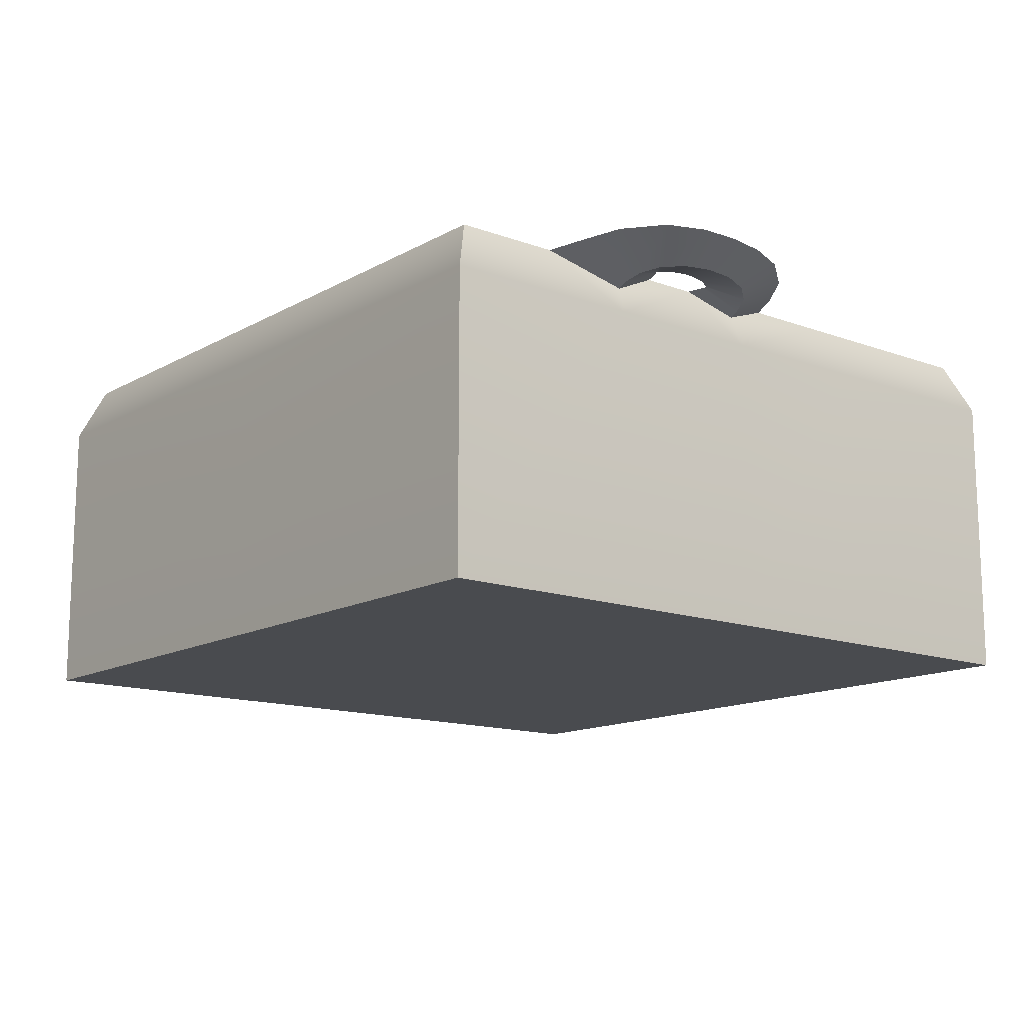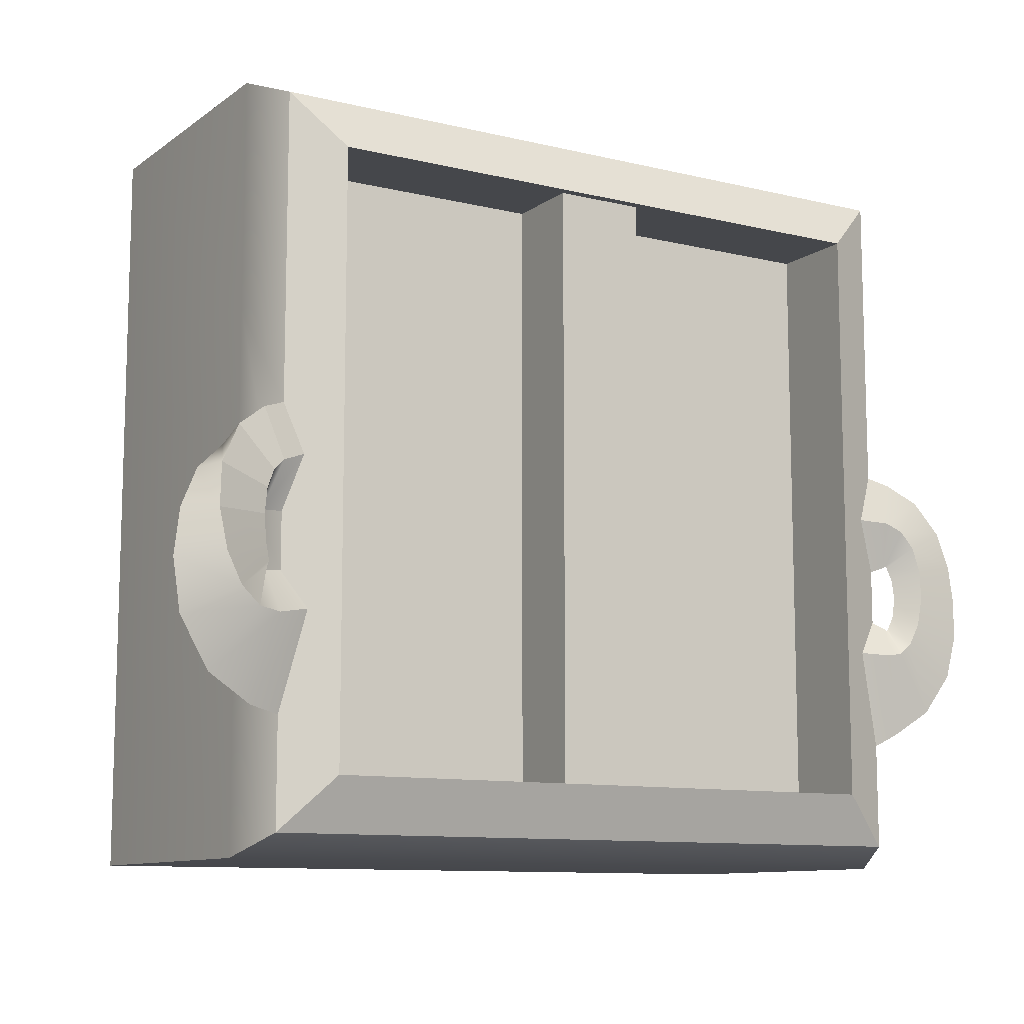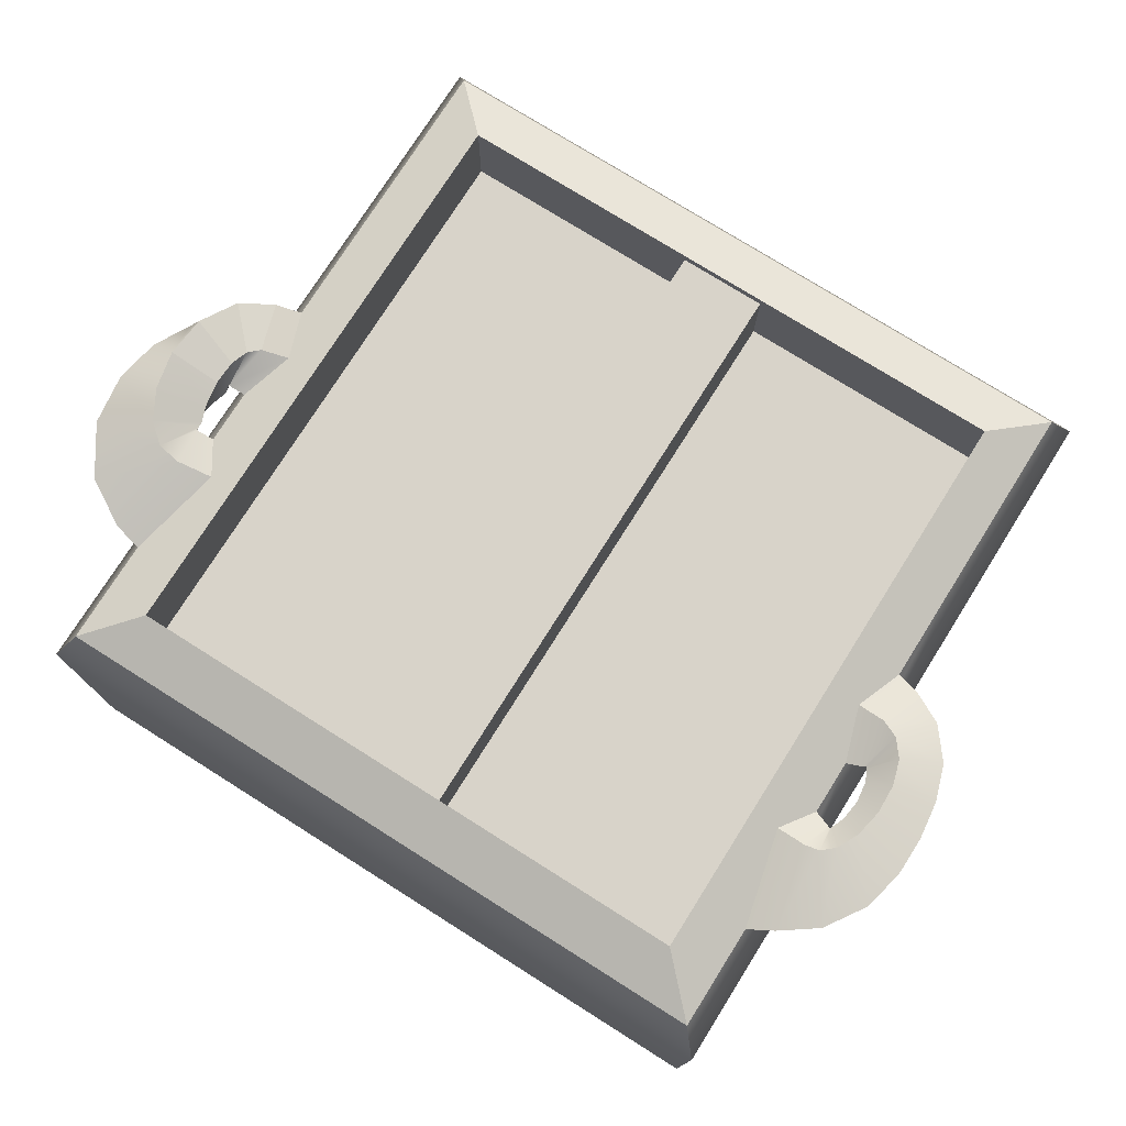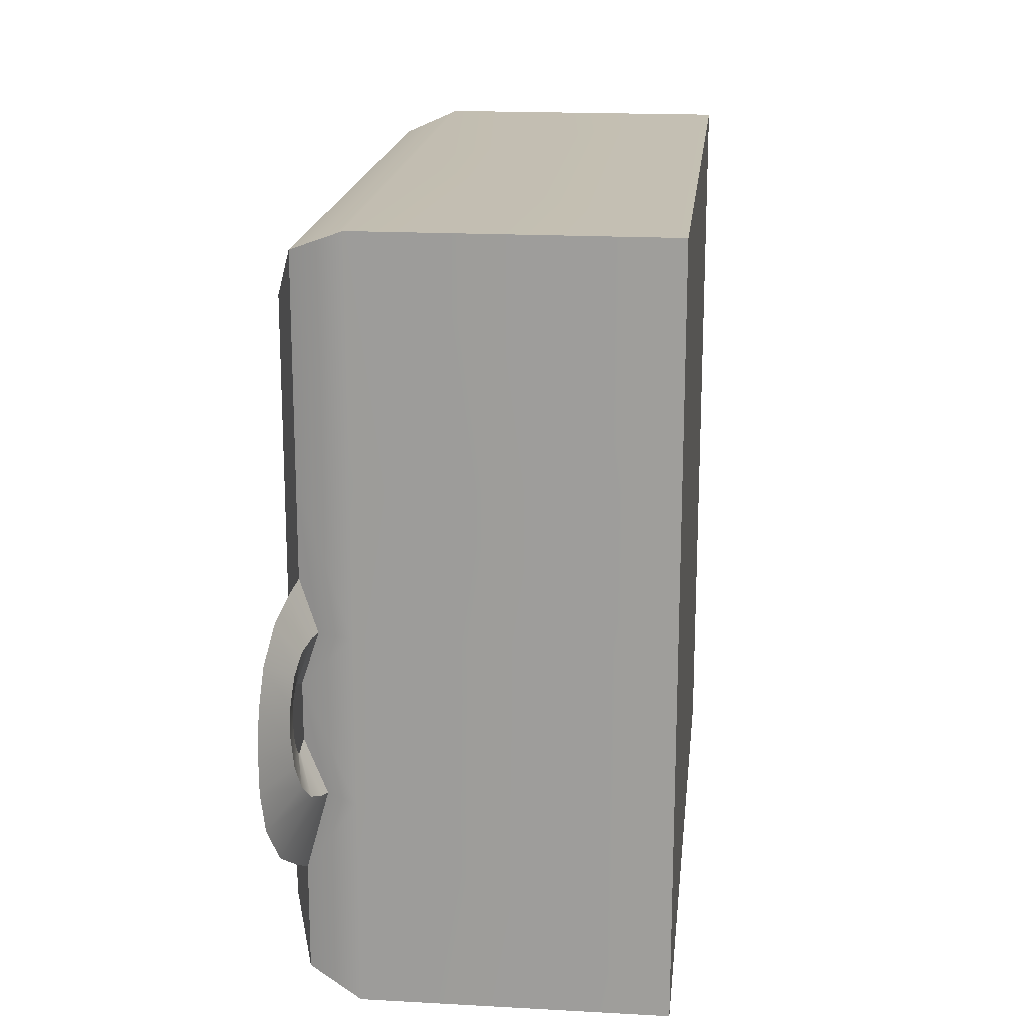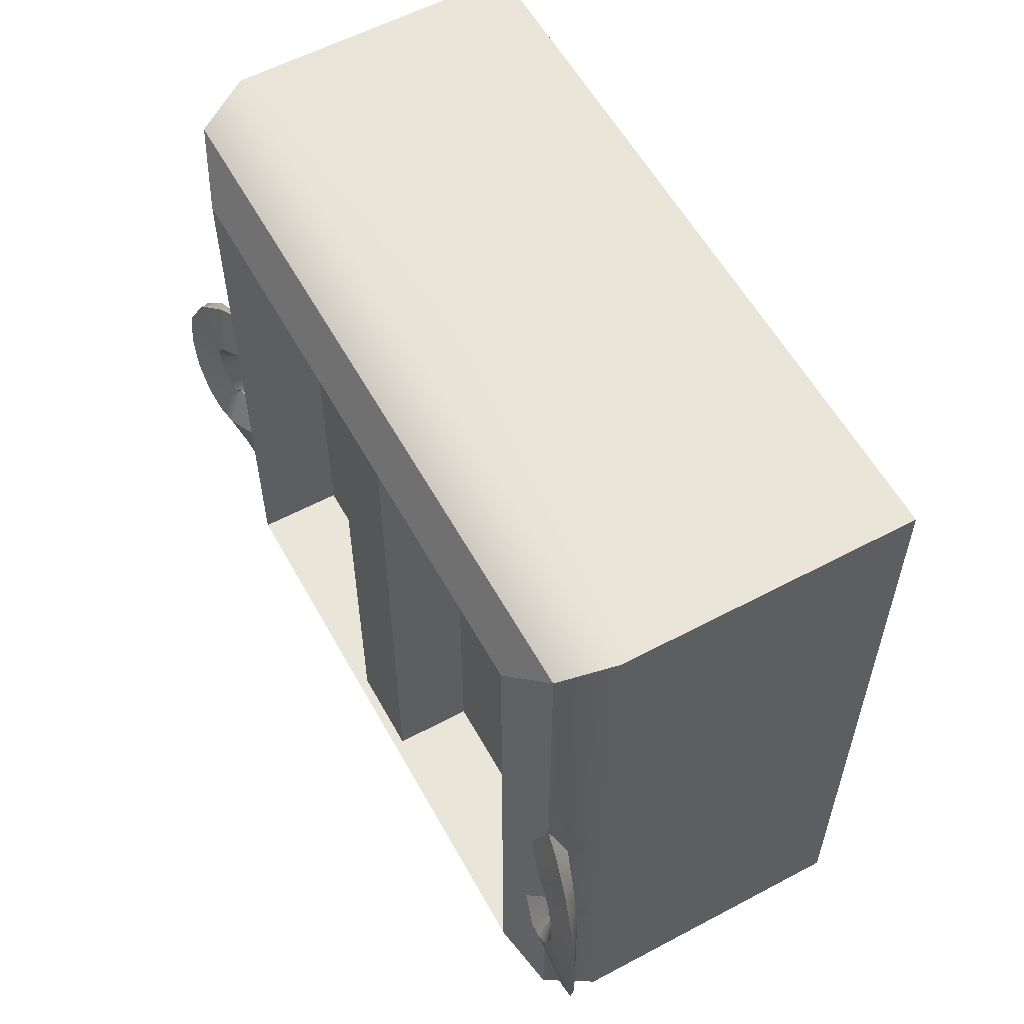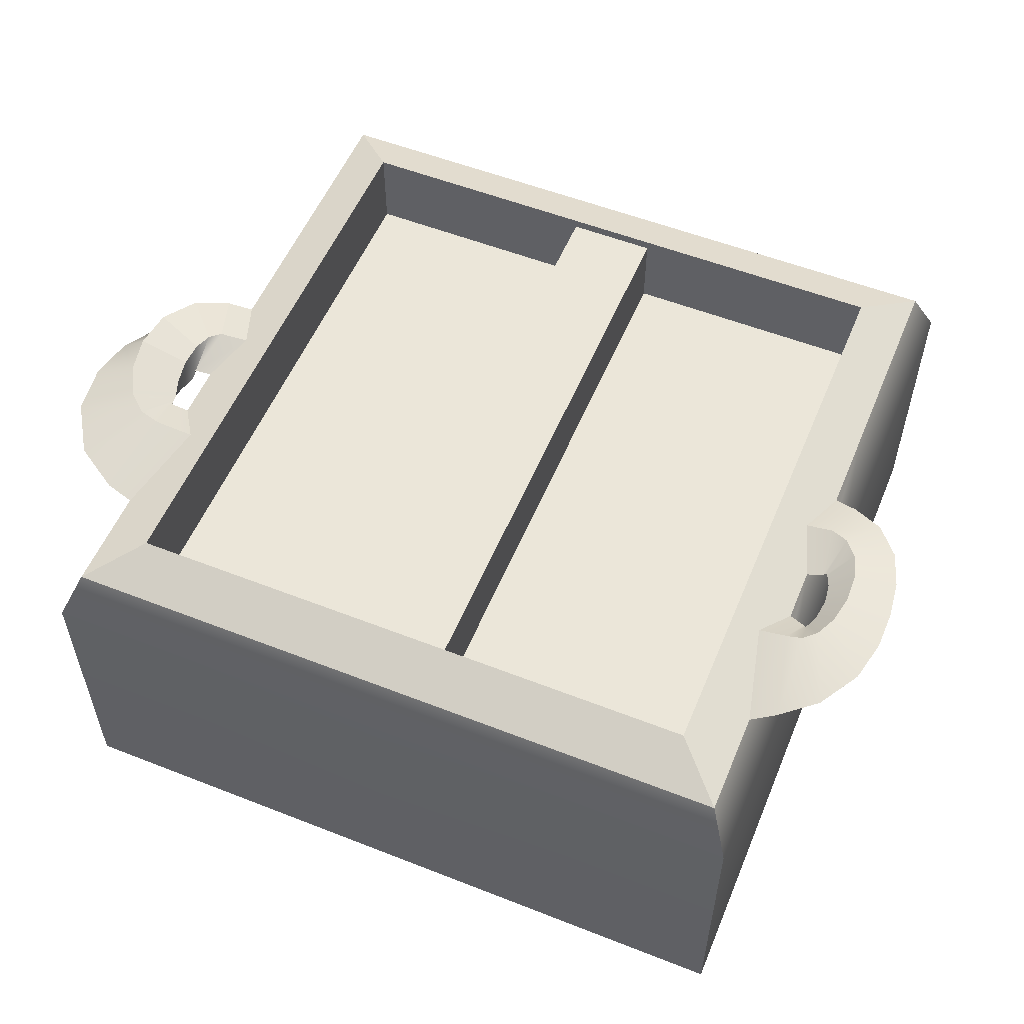
<metadata>
{"format":"obj","ext":"obj","renderer":"f3d","projection":"perspective","resolution":1024,"background":"white","views":[{"elev":-13.8,"azim":50.8,"up":"+Z"},{"elev":-10.5,"azim":-31.1,"up":"+Y"},{"elev":75.8,"azim":32.2,"up":"+Z"},{"elev":18.0,"azim":96.1,"up":"+Y"},{"elev":57.9,"azim":61.2,"up":"+Y"},{"elev":55.1,"azim":22.5,"up":"+Z"}]}
</metadata>
<code>
v -0.5 0.2536 -0.2481
v -0.5 0.5287 -0.2481
v -0.008068 0.5287 -0.2481
v -0.008068 0.2536 -0.2481
v -0.5 1.254 -0.2481
v -0.5 1.254 0.1488
v -0.008068 1.254 0.1488
v -0.008068 1.254 -0.2481
v -0.5 0.2536 0.1488
v -0.008068 0.2536 0.1488
v 0.5 0.5287 0.1488
v 0.5 0.2536 0.1488
v 0.5 0.2536 -0.2481
v 0.5 0.5287 -0.2481
v -0.5 0.5287 0.1488
v -0.006467 0.3528 0.2481
v -0.4008 0.3528 0.2481
v -0.4709 0.2826 0.219
v -0.007599 0.2826 0.219
v -0.4709 1.224 0.219
v -0.007599 1.224 0.219
v -0.4008 1.154 0.2481
v -0.006467 1.154 0.2481
v 0.4709 1.224 0.219
v 0.4008 1.154 0.2481
v 0.5 1.254 0.1488
v 0.5 1.254 -0.2481
v 0.4709 0.2826 0.219
v 0.4008 0.3528 0.2481
v -0.4008 0.3528 0.1281
v -0.006467 0.3528 0.1881
v -0.06646 0.3528 0.1281
v -0.006467 1.154 0.1881
v -0.4008 1.154 0.1281
v -0.06646 1.154 0.1281
v -0.4008 0.5733 0.1281
v -0.4008 0.5733 0.2481
v 0.4008 0.3528 0.1281
v 0.05353 0.3528 0.1281
v 0.4008 0.5733 0.2481
v 0.4008 0.5733 0.1281
v 0.4008 1.154 0.1281
v 0.05353 1.154 0.1281
v 0.4008 0.9102 0.1281
v 0.4008 0.7505 0.1281
v 0.4008 0.7505 0.2481
v 0.4008 0.9102 0.2481
v -0.4008 0.9102 0.1281
v -0.4008 0.9102 0.2481
v -0.4008 0.7505 0.2481
v -0.4008 0.7505 0.1281
v -0.5 0.949 -0.2481
v -0.5 0.7498 -0.2481
v -0.5 0.7498 0.1488
v -0.5 0.949 0.1488
v -0.008068 0.949 -0.2481
v -0.008068 0.7498 -0.2481
v 0.5 0.949 -0.2481
v 0.5 0.7498 -0.2481
v 0.5 0.949 0.1488
v 0.5 0.7498 0.1488
v -0.4709 0.9376 0.219
v 0.4709 0.9376 0.219
v 0.4709 0.8157 0.219
v 0.4811 0.7499 0.1944
v 0.4464 0.7502 0.2292
v -0.4709 0.8157 0.219
v -0.4464 0.7502 0.2292
v -0.4811 0.7499 0.1944
v -0.4709 0.6771 0.219
v -0.4709 0.6026 0.219
v -0.4394 0.5559 0.2321
v -0.484 0.5358 0.1874
v -0.4709 0.4251 0.219
v 0.4709 0.6771 0.219
v 0.4709 0.6026 0.219
v 0.484 0.5358 0.1874
v 0.4394 0.5559 0.2321
v 0.4709 0.4251 0.219
v 0.4933 0.536 0.193
v 0.5042 0.4429 0.2252
v 0.4792 0.5534 0.2452
v 0.4926 0.5947 0.2198
v 0.4947 0.748 0.1999
v 0.5024 0.8059 0.2253
v 0.484 0.7466 0.2418
v 0.4923 0.6849 0.2202
v 0.5185 0.7374 0.2081
v 0.5442 0.782 0.2355
v 0.5077 0.7356 0.2452
v 0.4956 0.6873 0.221
v 0.5373 0.7141 0.2144
v 0.5769 0.7392 0.2433
v 0.5258 0.7127 0.2479
v 0.498 0.6845 0.2217
v 0.5489 0.6795 0.218
v 0.5934 0.6898 0.2471
v 0.5362 0.6788 0.2494
v 0.5051 0.6676 0.2235
v 0.5521 0.6387 0.2186
v 0.5999 0.6383 0.2485
v 0.5378 0.6391 0.2497
v 0.5087 0.6401 0.2244
v 0.5472 0.5983 0.2158
v 0.5994 0.5849 0.2482
v 0.5305 0.601 0.2491
v 0.5049 0.6125 0.2233
v 0.5345 0.5652 0.2103
v 0.5867 0.5289 0.2451
v 0.5162 0.5722 0.2477
v 0.4978 0.5956 0.2215
v 0.5159 0.5445 0.2025
v 0.5518 0.4759 0.2366
v 0.499 0.5573 0.2463
v 0.4956 0.5925 0.2207
v -0.4948 0.6009 0.2246
v -0.4847 0.5468 0.2501
v -0.5102 0.4352 0.2225
v -0.4906 0.5467 0.1887
v -0.4801 0.7373 0.2429
v -0.5027 0.8043 0.2318
v -0.5048 0.7635 0.2001
v -0.4968 0.6778 0.2151
v -0.4938 0.7234 0.2447
v -0.5431 0.7748 0.247
v -0.5494 0.754 0.2124
v -0.4976 0.674 0.2101
v -0.5025 0.7003 0.2446
v -0.5693 0.7227 0.2579
v -0.5868 0.7192 0.2236
v -0.4979 0.6674 0.2056
v -0.5046 0.6675 0.2424
v -0.573 0.6663 0.2626
v -0.6108 0.6675 0.232
v -0.5057 0.6451 0.2033
v -0.5 0.6339 0.238
v -0.562 0.6145 0.2631
v -0.6204 0.6055 0.2374
v -0.5108 0.6121 0.2009
v -0.4931 0.6114 0.2327
v -0.5409 0.5741 0.2606
v -0.6108 0.5368 0.2385
v -0.5092 0.5805 0.1975
v -0.4941 0.6046 0.2289
v -0.5144 0.5516 0.2561
v -0.5697 0.4708 0.2324
v -0.5023 0.5594 0.1933
v -0.06646 0.5733 0.2351
v -0.06646 0.3528 0.2351
v 0.05353 0.3528 0.2351
v 0.05353 0.5733 0.2351
v -0.06646 0.7505 0.2351
v 0.05353 0.7505 0.2351
v -0.06646 0.9102 0.2351
v 0.05353 0.9102 0.2351
v -0.06646 1.154 0.2351
v 0.05353 1.154 0.2351
v -0.06646 0.5733 0.1281
v 0.05353 0.5733 0.1281
v 0.05353 0.9102 0.1281
v 0.05353 0.7505 0.1281
v -0.06646 0.7505 0.1281
v -0.06646 0.9102 0.1281
g pCube1_pCube1
f 1 2 3
f 3 4 1
f 5 6 7
f 7 8 5
f 9 1 4
f 4 10 9
f 11 12 13
f 13 14 11
f 2 1 9
f 9 15 2
f 16 17 18
f 18 19 16
f 19 18 9
f 9 10 19
f 7 6 20
f 20 21 7
f 21 20 22
f 22 23 21
f 24 21 23
f 23 25 24
f 26 7 21
f 21 24 26
f 27 8 7
f 7 26 27
f 13 4 3
f 3 14 13
f 12 10 4
f 4 13 12
f 28 19 10
f 10 12 28
f 29 16 19
f 19 28 29
f 30 17 16
f 30 16 31
f 31 32 30
f 33 23 22
f 33 22 34
f 34 35 33
f 36 37 17
f 17 30 36
f 31 16 29
f 31 29 38
f 38 39 31
f 38 29 40
f 40 41 38
f 42 25 23
f 42 23 33
f 33 43 42
f 44 45 46
f 46 47 44
f 48 49 50
f 50 51 48
f 52 53 54
f 54 55 52
f 53 52 56
f 56 57 53
f 58 59 57
f 57 56 58
f 60 61 59
f 59 58 60
f 6 55 62
f 62 20 6
f 5 52 55
f 55 6 5
f 52 5 8
f 8 56 52
f 27 58 56
f 56 8 27
f 26 60 58
f 58 27 26
f 24 63 60
f 60 26 24
f 25 47 63
f 63 24 25
f 42 44 47
f 47 25 42
f 34 22 49
f 49 48 34
f 20 62 49
f 49 22 20
f 53 2 15
f 15 54 53
f 2 53 57
f 57 3 2
f 59 14 3
f 3 57 59
f 61 11 14
f 14 59 61
f 45 41 40
f 40 46 45
f 51 50 37
f 37 36 51
f 63 64 65
f 63 65 61
f 61 60 63
f 47 46 66
f 47 66 64
f 64 63 47
f 62 67 68
f 62 68 50
f 50 49 62
f 55 54 69
f 55 69 67
f 67 62 55
f 70 71 72
f 70 72 37
f 70 37 50
f 50 68 70
f 54 15 73
f 54 73 71
f 54 71 70
f 70 69 54
f 15 9 18
f 15 18 74
f 74 73 15
f 74 18 17
f 74 17 37
f 37 72 74
f 75 76 77
f 75 77 11
f 75 11 61
f 61 65 75
f 46 40 78
f 46 78 76
f 46 76 75
f 75 66 46
f 40 29 28
f 40 28 79
f 79 78 40
f 79 28 12
f 79 12 11
f 11 77 79
f 77 80 81
f 81 79 77
f 79 81 82
f 82 78 79
f 78 82 83
f 83 76 78
f 76 83 80
f 80 77 76
f 84 65 64
f 64 85 84
f 85 64 66
f 66 86 85
f 86 66 75
f 75 87 86
f 87 75 65
f 65 84 87
f 88 84 85
f 85 89 88
f 89 85 86
f 86 90 89
f 90 86 87
f 87 91 90
f 91 87 84
f 84 88 91
f 92 88 89
f 89 93 92
f 93 89 90
f 90 94 93
f 94 90 91
f 91 95 94
f 95 91 88
f 88 92 95
f 96 92 93
f 93 97 96
f 97 93 94
f 94 98 97
f 98 94 95
f 95 99 98
f 99 95 92
f 92 96 99
f 100 96 97
f 97 101 100
f 101 97 98
f 98 102 101
f 102 98 99
f 99 103 102
f 103 99 96
f 96 100 103
f 104 100 101
f 101 105 104
f 105 101 102
f 102 106 105
f 106 102 103
f 103 107 106
f 107 103 100
f 100 104 107
f 108 104 105
f 105 109 108
f 109 105 106
f 106 110 109
f 110 106 107
f 107 111 110
f 111 107 104
f 104 108 111
f 112 108 109
f 109 113 112
f 113 109 110
f 110 114 113
f 114 110 111
f 111 115 114
f 115 111 108
f 108 112 115
f 80 112 113
f 113 81 80
f 81 113 114
f 114 82 81
f 82 114 115
f 115 83 82
f 83 115 112
f 112 80 83
f 71 116 117
f 117 72 71
f 72 117 118
f 118 74 72
f 74 118 119
f 119 73 74
f 73 119 116
f 116 71 73
f 120 68 67
f 67 121 120
f 121 67 69
f 69 122 121
f 122 69 70
f 70 123 122
f 123 70 68
f 68 120 123
f 124 120 121
f 121 125 124
f 125 121 122
f 122 126 125
f 126 122 123
f 123 127 126
f 123 120 124
f 123 124 127
f 128 124 125
f 125 129 128
f 129 125 126
f 126 130 129
f 130 126 127
f 127 131 130
f 131 127 124
f 124 128 131
f 132 128 129
f 129 133 132
f 133 129 130
f 130 134 133
f 134 130 131
f 131 135 134
f 135 131 128
f 128 132 135
f 136 132 133
f 133 137 136
f 137 133 134
f 134 138 137
f 138 134 135
f 135 139 138
f 139 135 132
f 132 136 139
f 140 136 137
f 137 141 140
f 141 137 138
f 138 142 141
f 142 138 139
f 139 143 142
f 143 139 136
f 136 140 143
f 144 140 141
f 141 145 144
f 145 141 142
f 142 146 145
f 146 142 143
f 143 147 146
f 147 143 140
f 140 144 147
f 116 144 145
f 145 117 116
f 117 145 146
f 146 118 117
f 118 146 147
f 147 119 118
f 119 147 144
f 144 116 119
f 148 149 150
f 150 151 148
f 152 148 151
f 151 153 152
f 154 152 153
f 153 155 154
f 156 154 155
f 155 157 156
f 36 30 32
f 32 158 36
f 41 159 39
f 39 38 41
f 44 160 161
f 161 45 44
f 48 51 162
f 162 163 48
f 42 43 160
f 160 44 42
f 34 48 163
f 163 35 34
f 45 161 159
f 159 41 45
f 51 36 158
f 158 162 51
f 39 32 31
f 43 33 35
f 149 32 39
f 39 150 149
f 150 39 159
f 159 151 150
f 148 158 32
f 32 149 148
f 151 159 161
f 161 153 151
f 152 162 158
f 158 148 152
f 153 161 160
f 160 155 153
f 154 163 162
f 162 152 154
f 155 160 43
f 43 157 155
f 157 43 35
f 35 156 157
f 156 35 163
f 163 154 156

</code>
